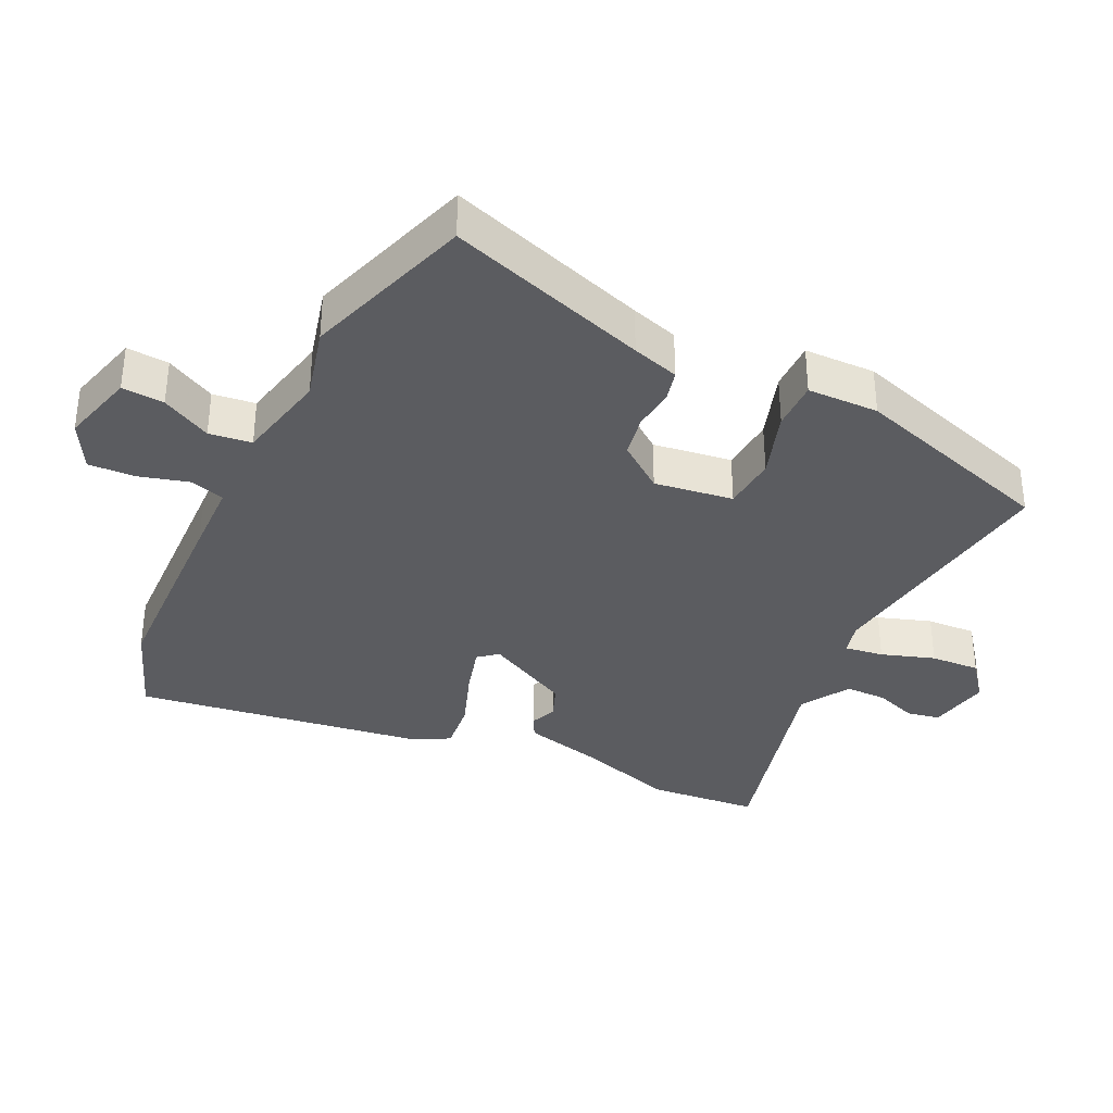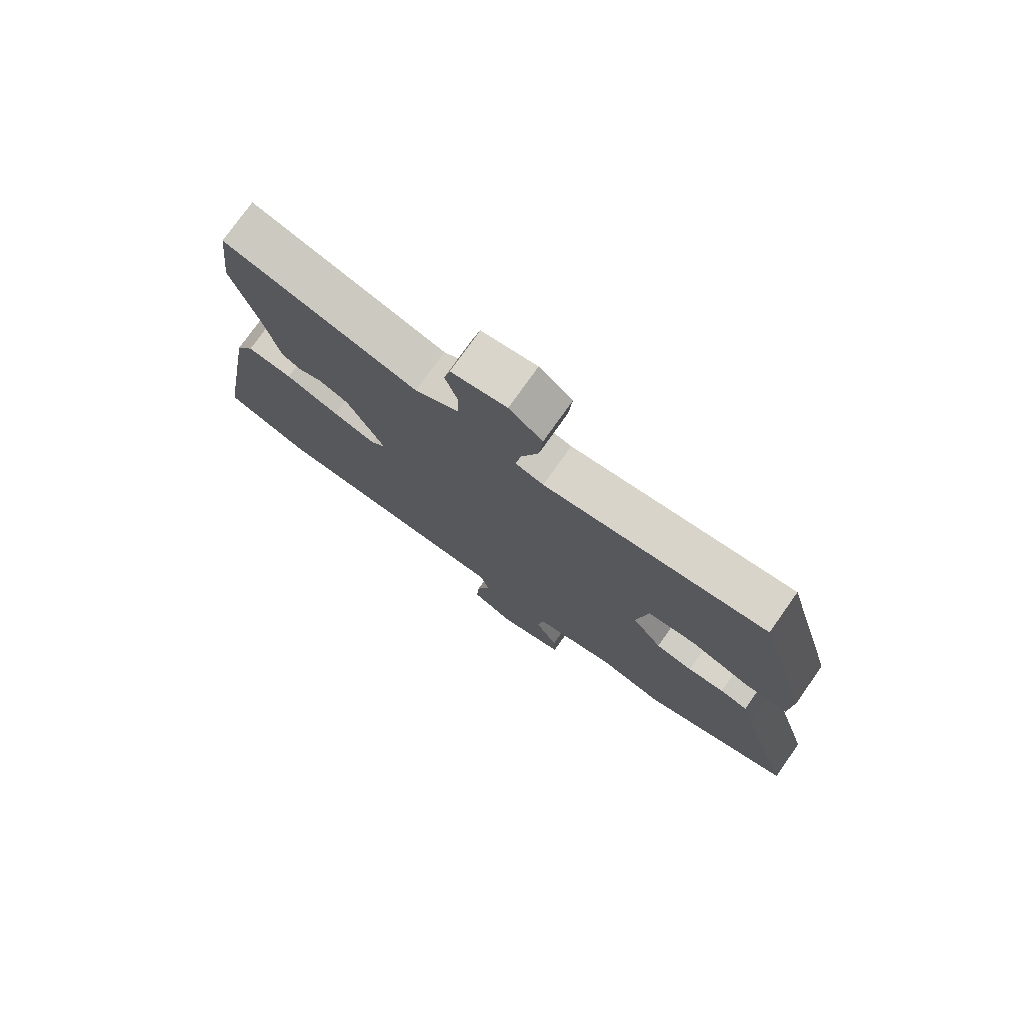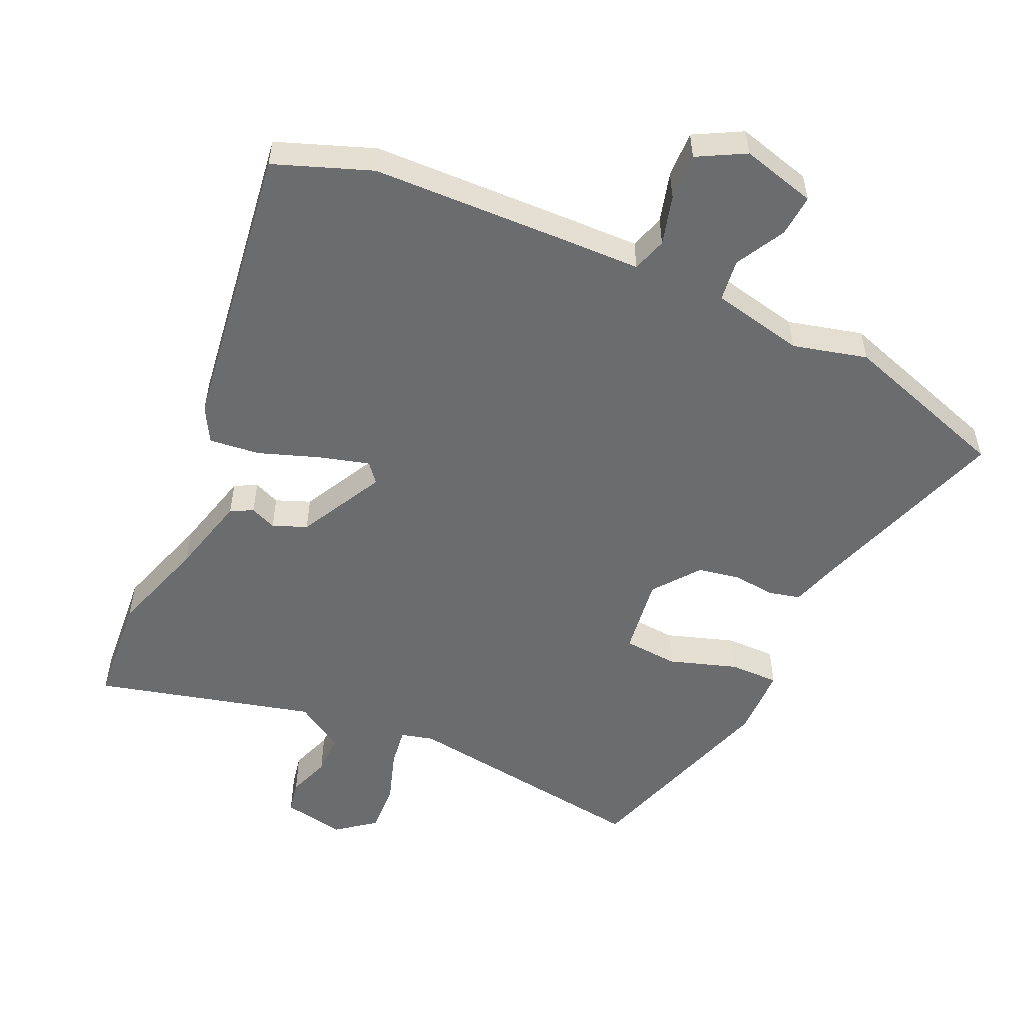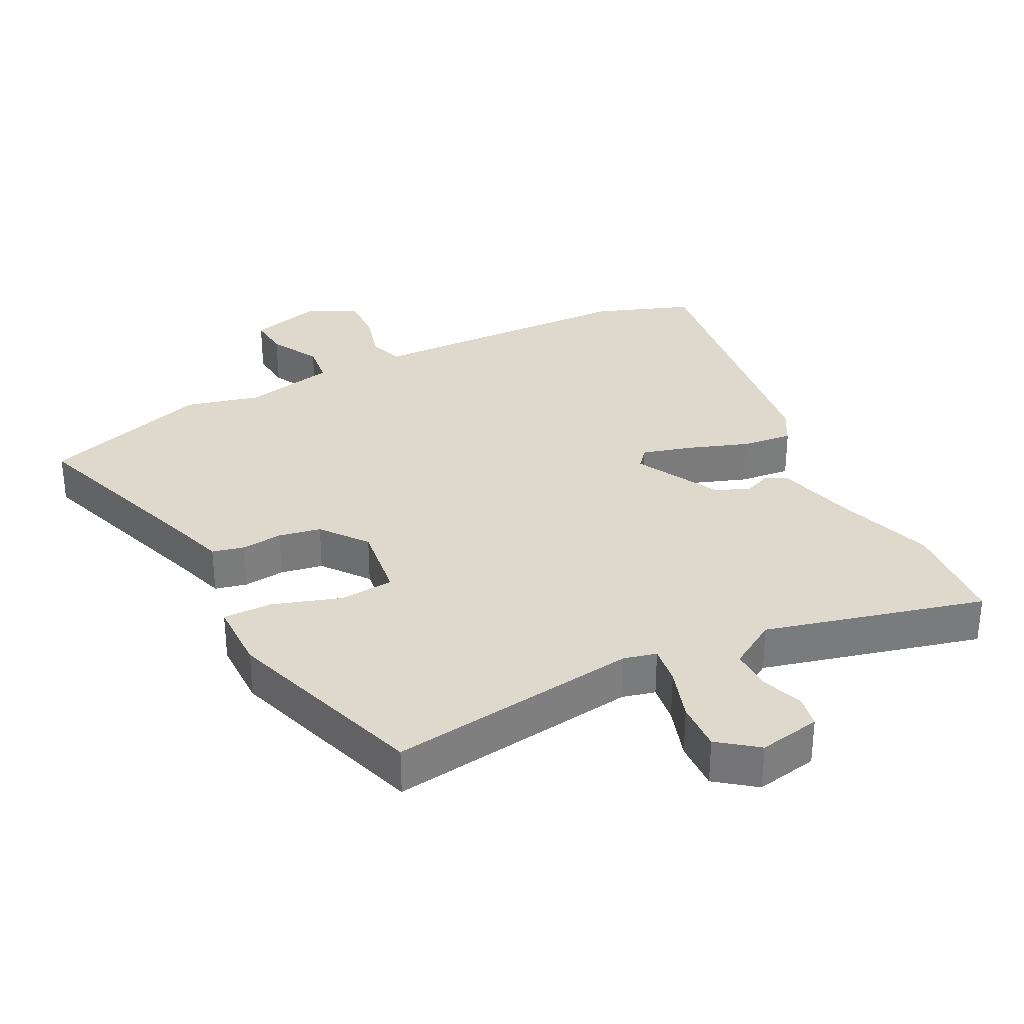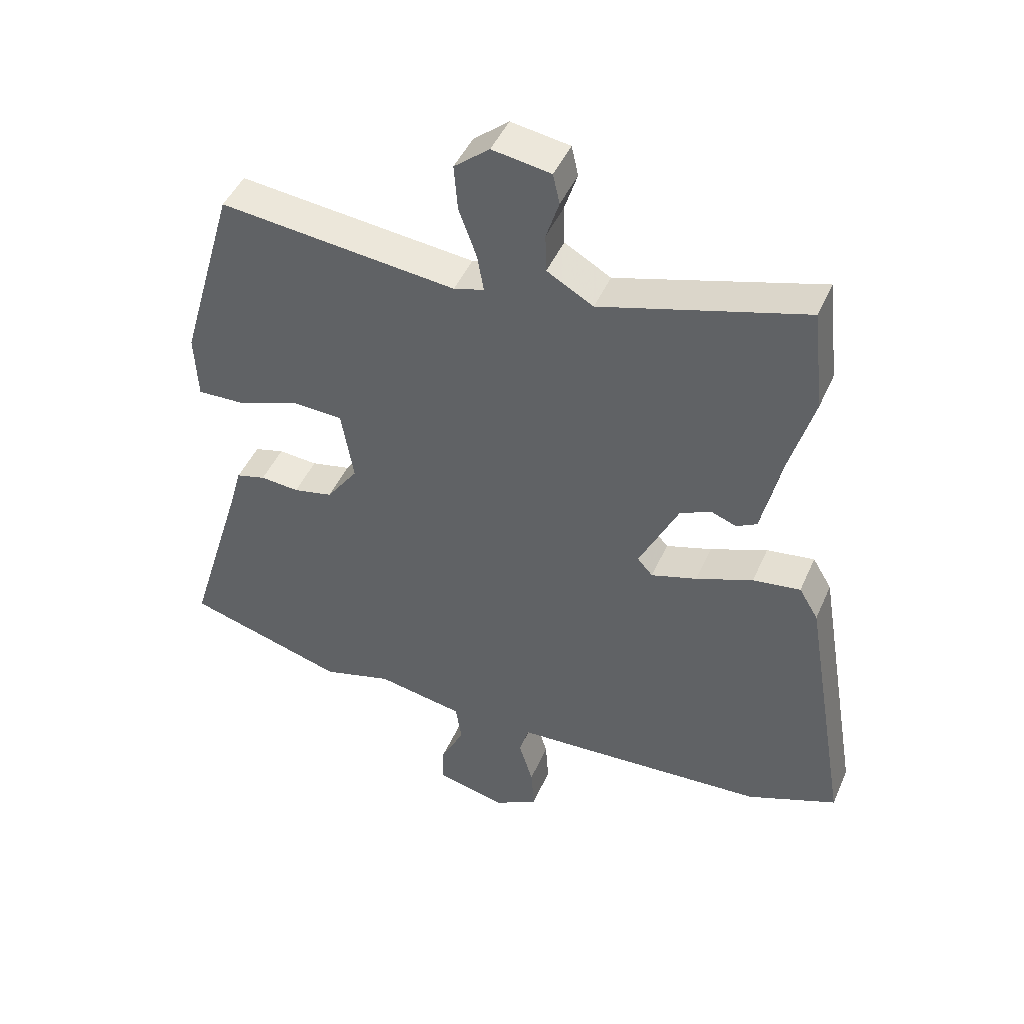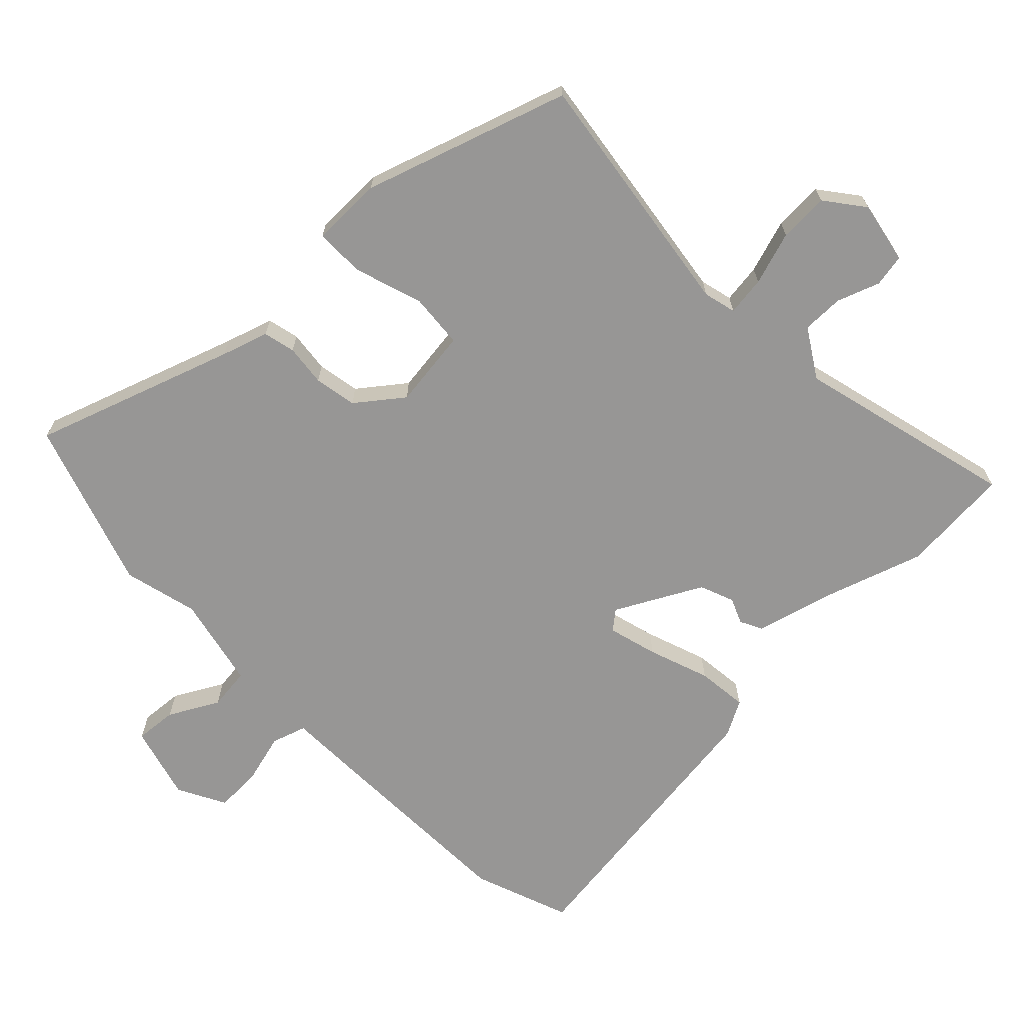
<metadata>
{"format":"obj","ext":"obj","renderer":"f3d","projection":"perspective","resolution":1024,"background":"white","views":[{"elev":-35.1,"azim":-117.3,"up":"+Y"},{"elev":76.6,"azim":-144.7,"up":"+Z"},{"elev":-53.6,"azim":153.8,"up":"+Y"},{"elev":32.0,"azim":-28.9,"up":"+Y"},{"elev":46.0,"azim":22.9,"up":"+Z"},{"elev":-67.9,"azim":-47.9,"up":"+Y"}]}
</metadata>
<code>
v 0.489 0.07 0.598
v 0.508 0.07 0.431
v 0.465 0.07 0.282
v 0.437 0.07 0.158
v 0.404 0.07 0.14
v 0.364 0.07 0.155
v 0.313 0.07 0.133
v 0.249 0.07 0.001
v 0.274 0.07 -0.027
v 0.348 0.07 -0.004
v 0.44 0.07 0.032
v 0.517 0.07 0.043
v 0.548 0.07 -0.009
v 0.623 0.07 -0.45
v 0.478 0.07 -0.509
v 0.17 0.07 -0.528
v 0.061 0.07 -0.534
v 0.046 0.07 -0.587
v 0.069 0.07 -0.662
v 0.074 0.07 -0.733
v 0.003 0.07 -0.774
v -0.111 0.07 -0.747
v -0.108 0.07 -0.683
v -0.07 0.07 -0.607
v -0.08 0.07 -0.543
v -0.221 0.07 -0.517
v -0.333 0.07 -0.549
v -0.592 0.07 -0.473
v -0.499 0.07 -0.166
v -0.479 0.07 -0.094
v -0.431 0.07 -0.081
v -0.368 0.07 -0.086
v -0.304 0.07 -0.072
v -0.253 0.07 -0.001
v -0.273 0.07 0.118
v -0.356 0.07 0.122
v -0.458 0.07 0.085
v -0.533 0.07 0.082
v -0.538 0.07 0.19
v -0.448 0.07 0.503
v -0.064 0.07 0.462
v -0.015 0.07 0.476
v -0.025 0.07 0.535
v -0.054 0.07 0.615
v -0.06 0.07 0.69
v -0.003 0.07 0.737
v 0.092 0.07 0.722
v 0.103 0.07 0.673
v 0.082 0.07 0.608
v 0.084 0.07 0.545
v 0.159 0.07 0.502
v 0.489 0 0.598
v 0.508 0 0.431
v 0.465 0 0.282
v 0.437 0 0.158
v 0.404 0 0.14
v 0.364 0 0.155
v 0.313 0 0.133
v 0.249 0 0.001
v 0.274 0 -0.027
v 0.348 0 -0.004
v 0.44 0 0.032
v 0.517 0 0.043
v 0.548 0 -0.009
v 0.623 0 -0.45
v 0.478 0 -0.509
v 0.17 0 -0.528
v 0.061 0 -0.534
v 0.046 0 -0.587
v 0.069 0 -0.662
v 0.074 0 -0.733
v 0.003 0 -0.774
v -0.111 0 -0.747
v -0.108 0 -0.683
v -0.07 0 -0.607
v -0.08 0 -0.543
v -0.221 0 -0.517
v -0.333 0 -0.549
v -0.592 0 -0.473
v -0.499 0 -0.166
v -0.479 0 -0.094
v -0.431 0 -0.081
v -0.368 0 -0.086
v -0.304 0 -0.072
v -0.253 0 -0.001
v -0.273 0 0.118
v -0.356 0 0.122
v -0.458 0 0.085
v -0.533 0 0.082
v -0.538 0 0.19
v -0.448 0 0.503
v -0.064 0 0.462
v -0.015 0 0.476
v -0.025 0 0.535
v -0.054 0 0.615
v -0.06 0 0.69
v -0.003 0 0.737
v 0.092 0 0.722
v 0.103 0 0.673
v 0.082 0 0.608
v 0.084 0 0.545
v 0.159 0 0.502
f 47 48 49
f 46 47 49
f 45 46 49
f 44 45 49
f 43 44 49
f 42 43 49 50
f 39 40 41
f 38 39 41
f 37 38 41
f 36 37 41
f 35 36 41 42
f 42 50 51
f 35 42 51
f 34 35 51
f 29 30 31 32
f 29 32 33
f 28 29 33
f 27 28 33
f 26 27 33
f 34 51 1
f 33 34 1
f 26 33 1
f 25 26 1
f 22 23 24
f 21 22 24
f 20 21 24
f 19 20 24
f 18 19 24
f 15 16 17
f 14 15 17
f 13 14 17
f 12 13 17
f 11 12 17
f 10 11 17
f 9 10 17
f 8 9 17
f 3 4 5 6
f 3 6 7
f 2 3 7
f 1 2 7
f 25 1 7 8
f 17 18 24 25
f 8 17 25
f 100 99 98
f 100 98 97
f 100 97 96
f 100 96 95
f 100 95 94
f 101 100 94 93
f 92 91 90
f 92 90 89
f 92 89 88
f 92 88 87
f 93 92 87 86
f 102 101 93
f 102 93 86
f 102 86 85
f 83 82 81 80
f 84 83 80
f 84 80 79
f 84 79 78
f 84 78 77
f 52 102 85
f 52 85 84
f 52 84 77
f 52 77 76
f 75 74 73
f 75 73 72
f 75 72 71
f 75 71 70
f 75 70 69
f 68 67 66
f 68 66 65
f 68 65 64
f 68 64 63
f 68 63 62
f 68 62 61
f 68 61 60
f 68 60 59
f 57 56 55 54
f 58 57 54
f 58 54 53
f 58 53 52
f 59 58 52 76
f 76 75 69 68
f 76 68 59
f 1 52 53 2
f 2 53 54 3
f 3 54 55 4
f 4 55 56 5
f 5 56 57 6
f 6 57 58 7
f 7 58 59 8
f 8 59 60 9
f 9 60 61 10
f 10 61 62 11
f 11 62 63 12
f 12 63 64 13
f 13 64 65 14
f 14 65 66 15
f 15 66 67 16
f 16 67 68 17
f 17 68 69 18
f 18 69 70 19
f 19 70 71 20
f 20 71 72 21
f 21 72 73 22
f 22 73 74 23
f 23 74 75 24
f 24 75 76 25
f 25 76 77 26
f 26 77 78 27
f 27 78 79 28
f 28 79 80 29
f 29 80 81 30
f 30 81 82 31
f 31 82 83 32
f 32 83 84 33
f 33 84 85 34
f 34 85 86 35
f 35 86 87 36
f 36 87 88 37
f 37 88 89 38
f 38 89 90 39
f 39 90 91 40
f 40 91 92 41
f 41 92 93 42
f 42 93 94 43
f 43 94 95 44
f 44 95 96 45
f 45 96 97 46
f 46 97 98 47
f 47 98 99 48
f 48 99 100 49
f 49 100 101 50
f 50 101 102 51
f 51 102 52 1

</code>
